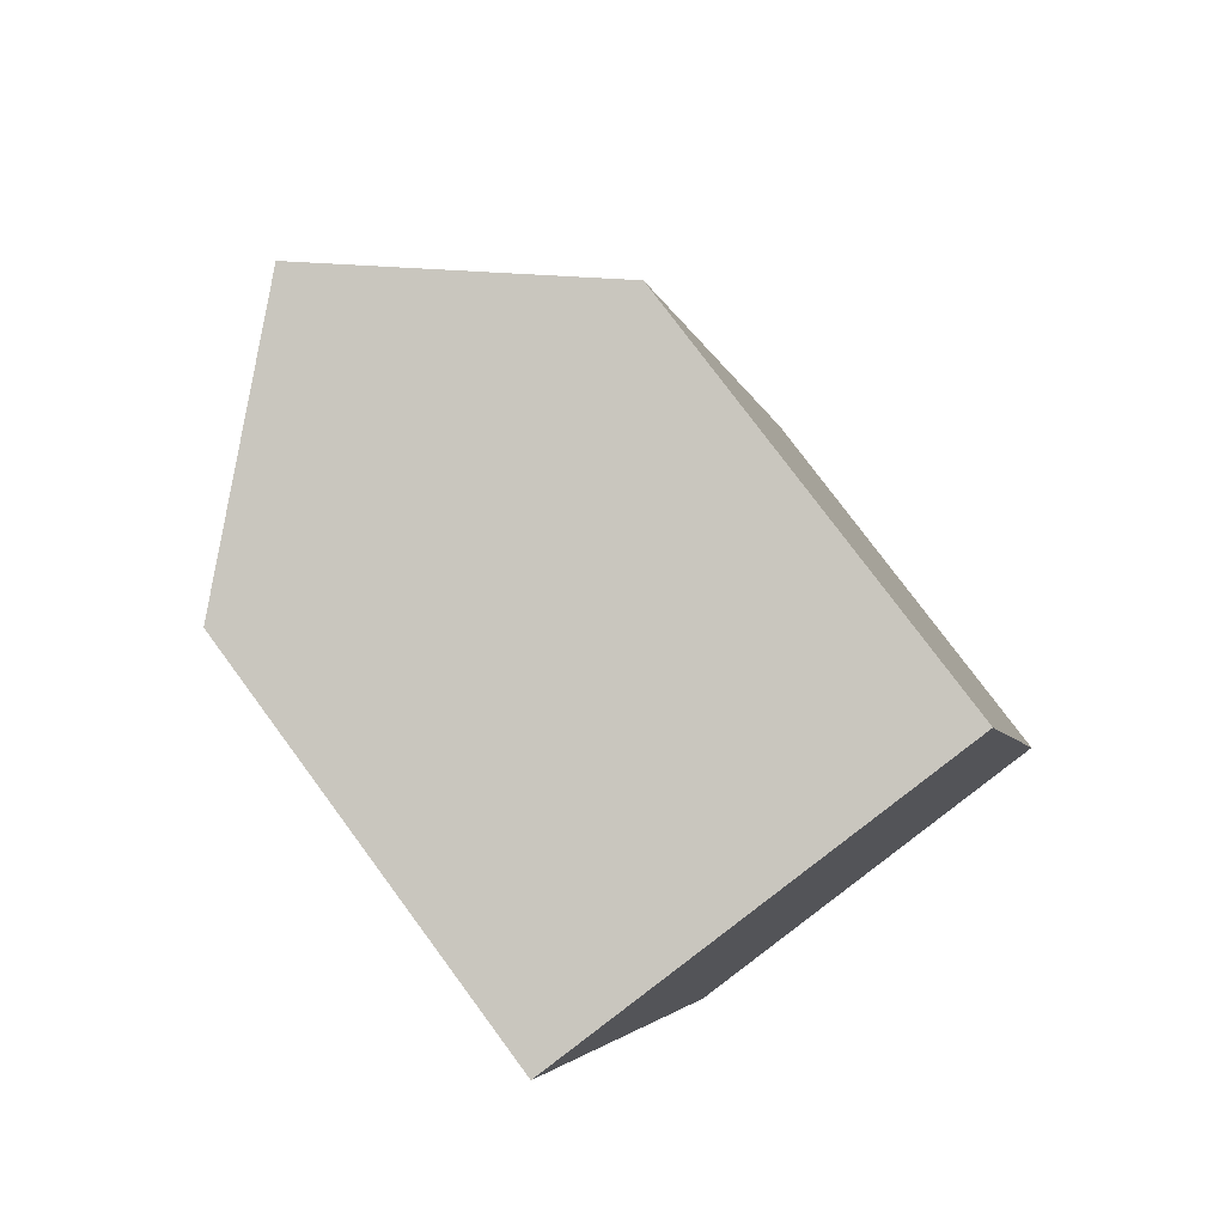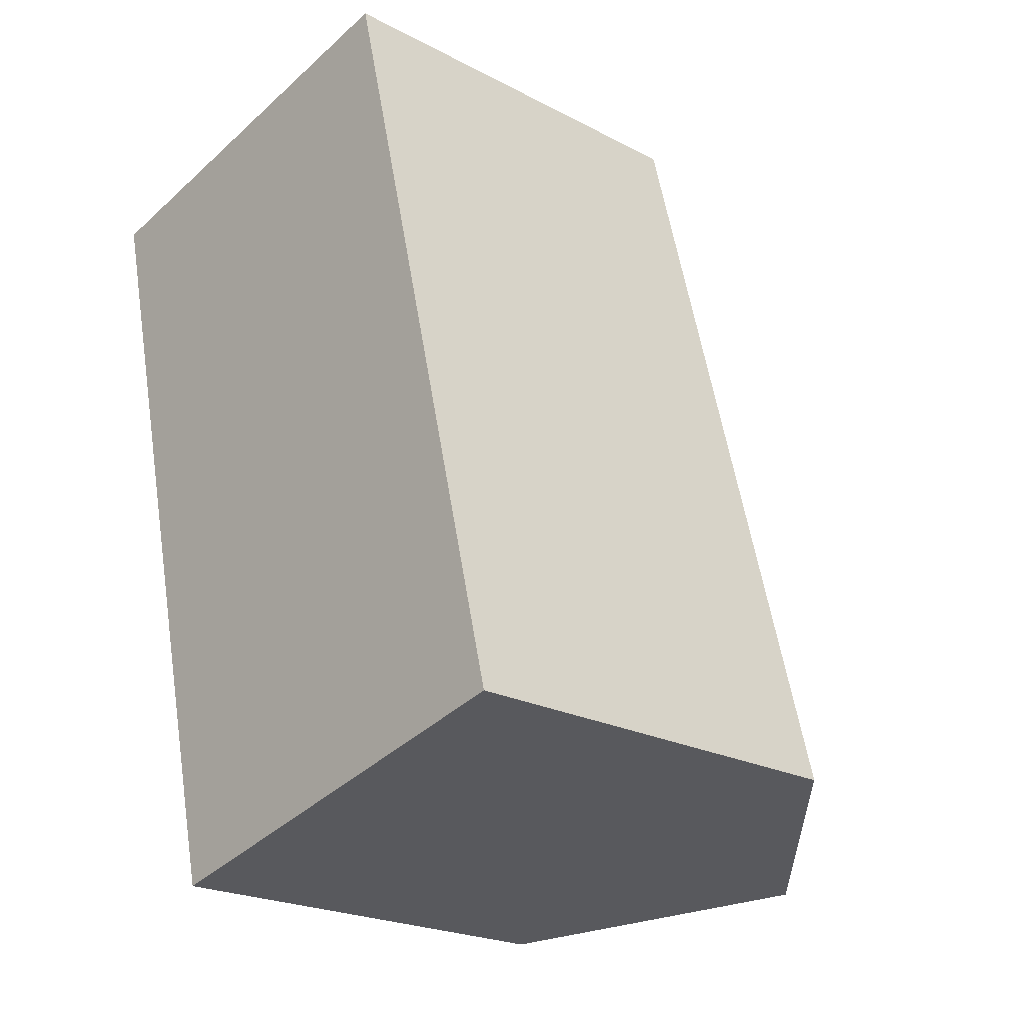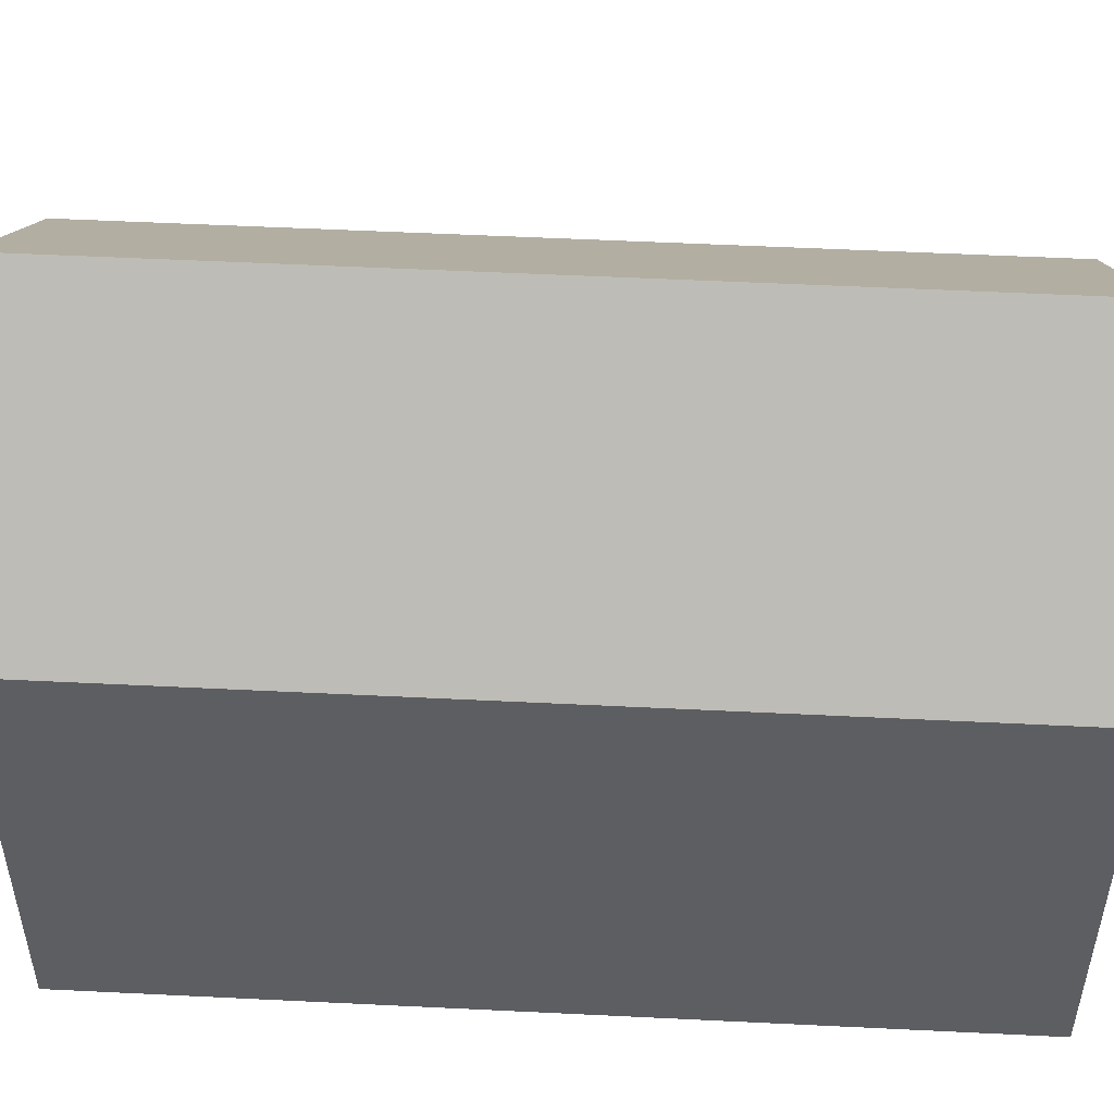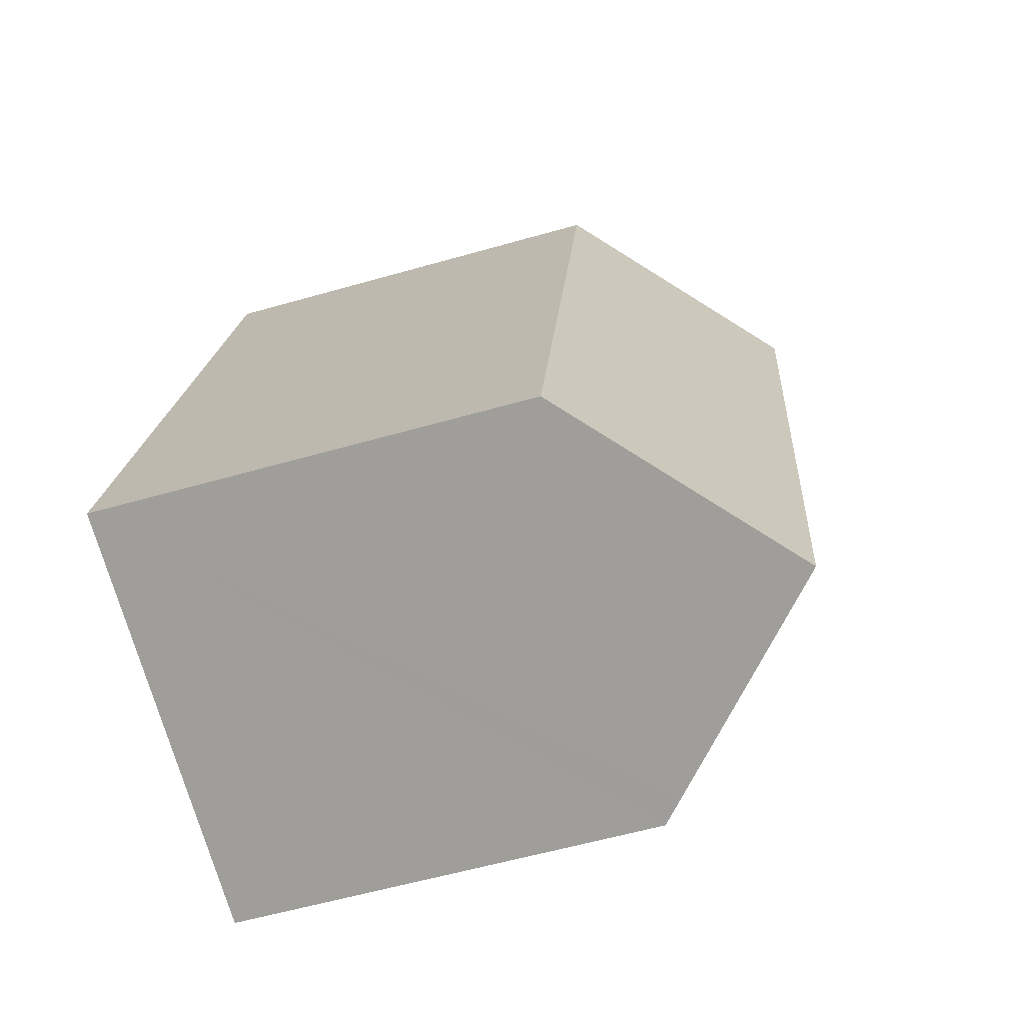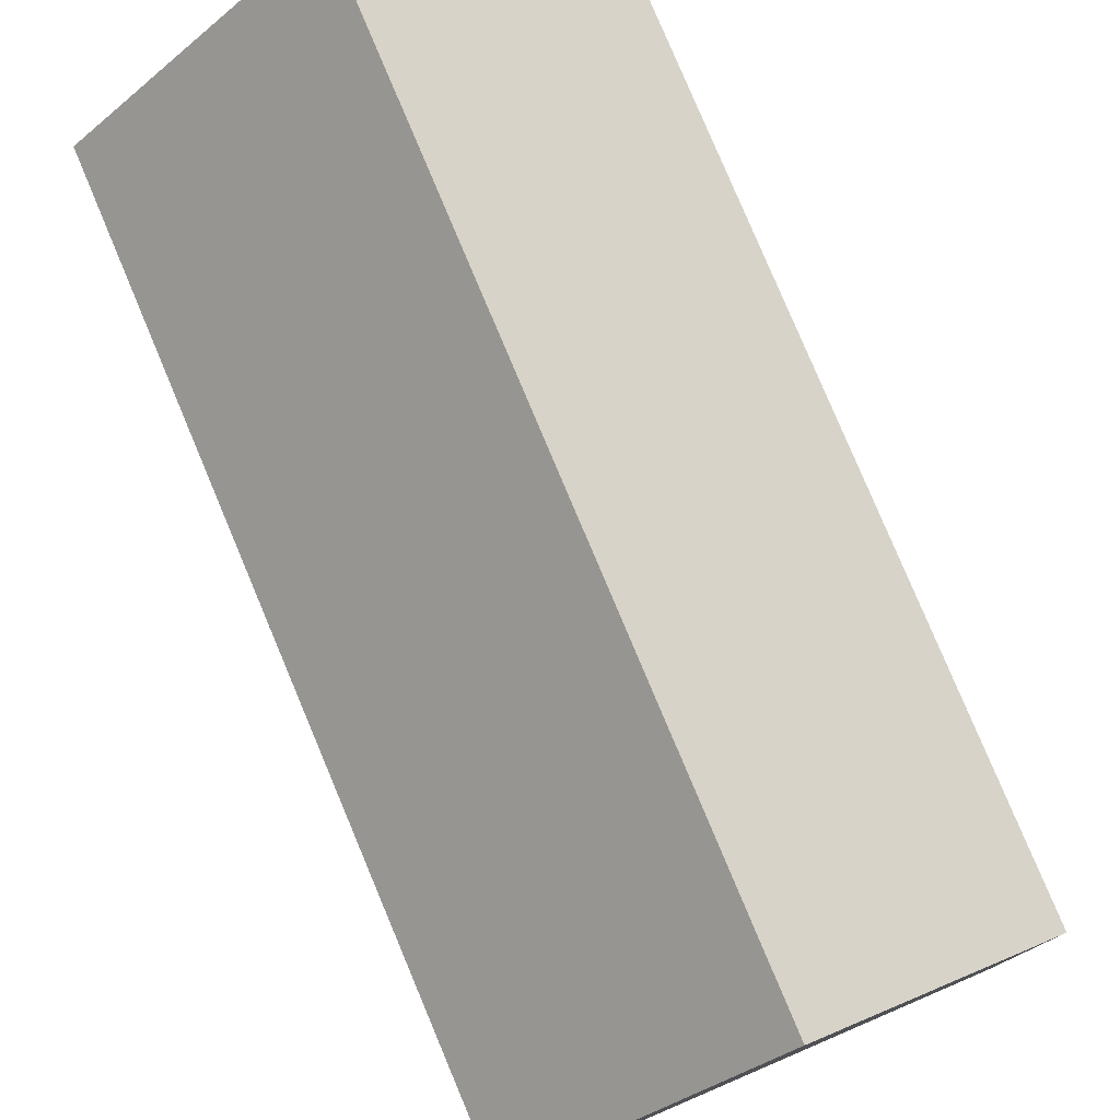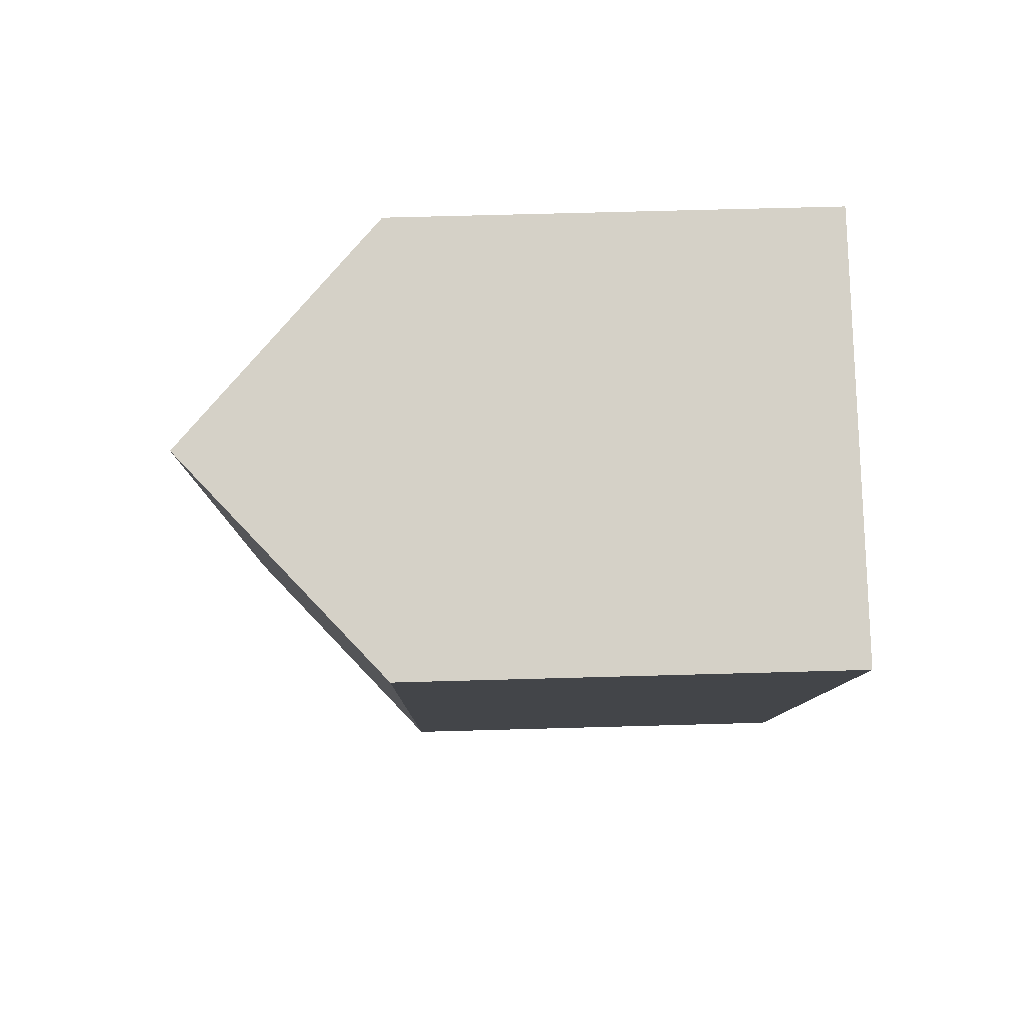
<metadata>
{"format":"obj","ext":"obj","renderer":"f3d","projection":"perspective","resolution":1024,"background":"white","views":[{"elev":77.7,"azim":-36.5,"up":"+Z"},{"elev":-22.1,"azim":47.6,"up":"+Z"},{"elev":52.7,"azim":-100.7,"up":"+Y"},{"elev":-58.6,"azim":106.4,"up":"+Z"},{"elev":79.2,"azim":143.5,"up":"+Y"},{"elev":67.5,"azim":-91.6,"up":"+Z"}]}
</metadata>
<code>
v  9.877 15.29 -18.17
v  10.34 10.51 2.134
v  15.02 10.5 -16.96
v  5.173 15.29 1.067
v  0 10.5 6.431e-16
v  5.289 11.01 -19.25
v  4.739 10.5 -19.38
v  0.552 11.01 0.113
v  0 0 0
v  0.552 -6.919e-18 0.113
v  5.173 -6.533e-17 1.067
v  10.34 -1.307e-16 2.134
v  15.02 1.039e-15 -16.96
v  4.739 1.187e-15 -19.38
v  9.877 1.113e-15 -18.17
v  5.289 1.179e-15 -19.25
g defaultobject
f 1 2 3
f 2 1 4
f 5 6 7
f 6 5 1
f 1 5 8
f 1 8 4
f 8 2 4
f 2 8 5
f 2 5 9
f 2 9 10
f 2 10 11
f 2 11 12
f 12 3 2
f 3 12 13
f 13 1 3
f 1 13 6
f 6 13 7
f 7 13 14
f 14 13 15
f 14 15 16
f 14 5 7
f 5 14 9
f 11 13 12
f 13 11 10
f 13 10 9
f 13 9 14
f 13 14 15
f 15 14 16

</code>
